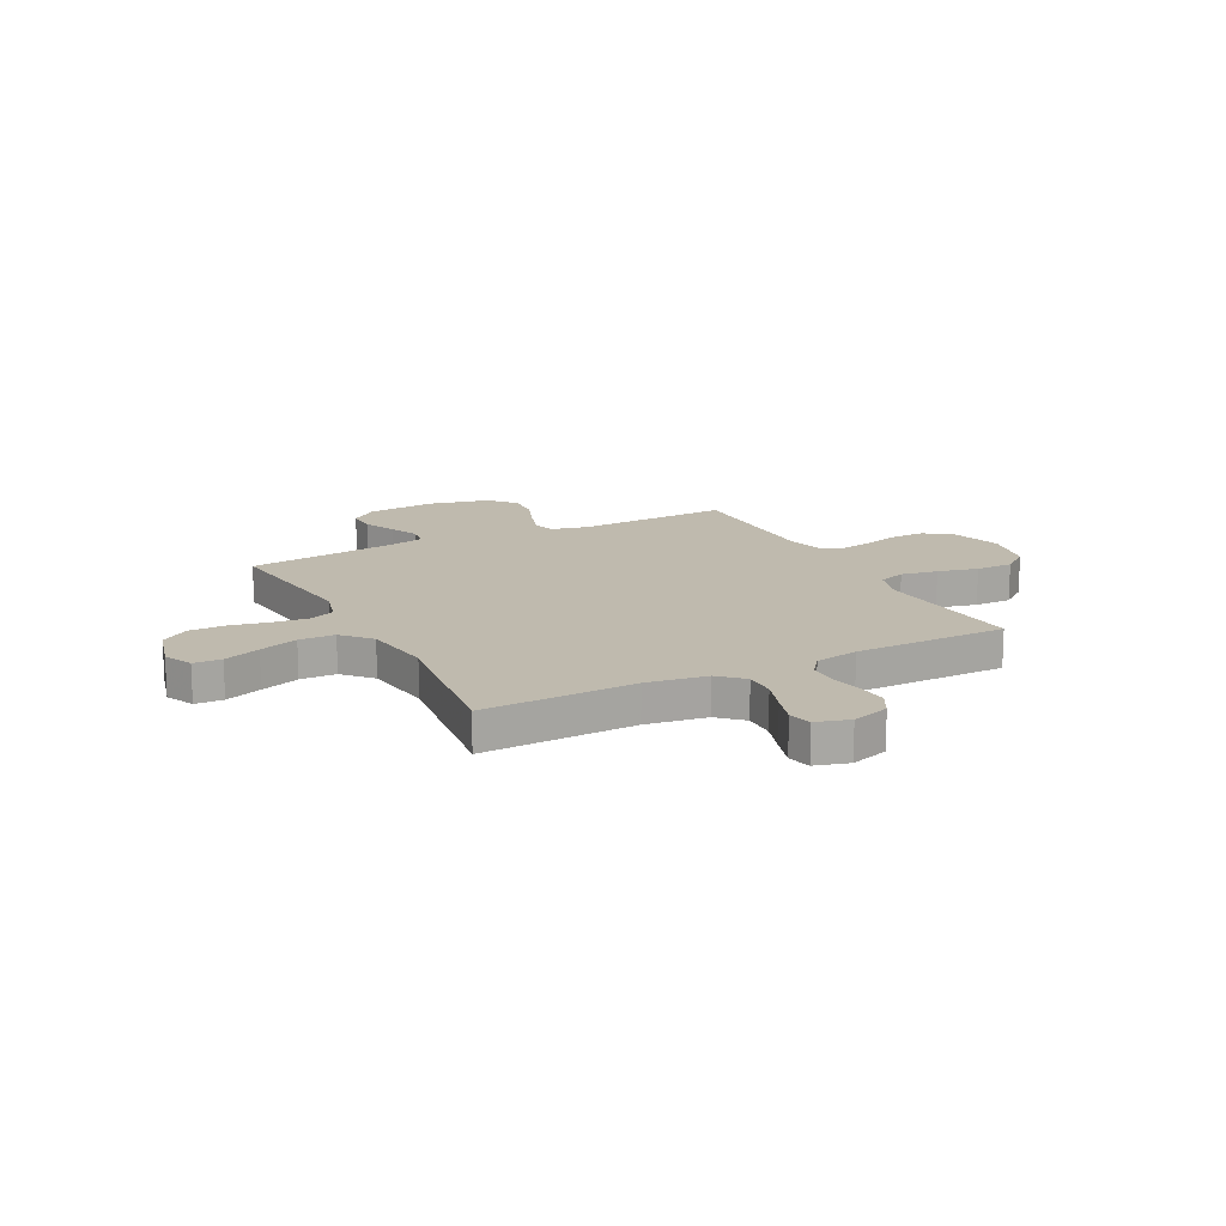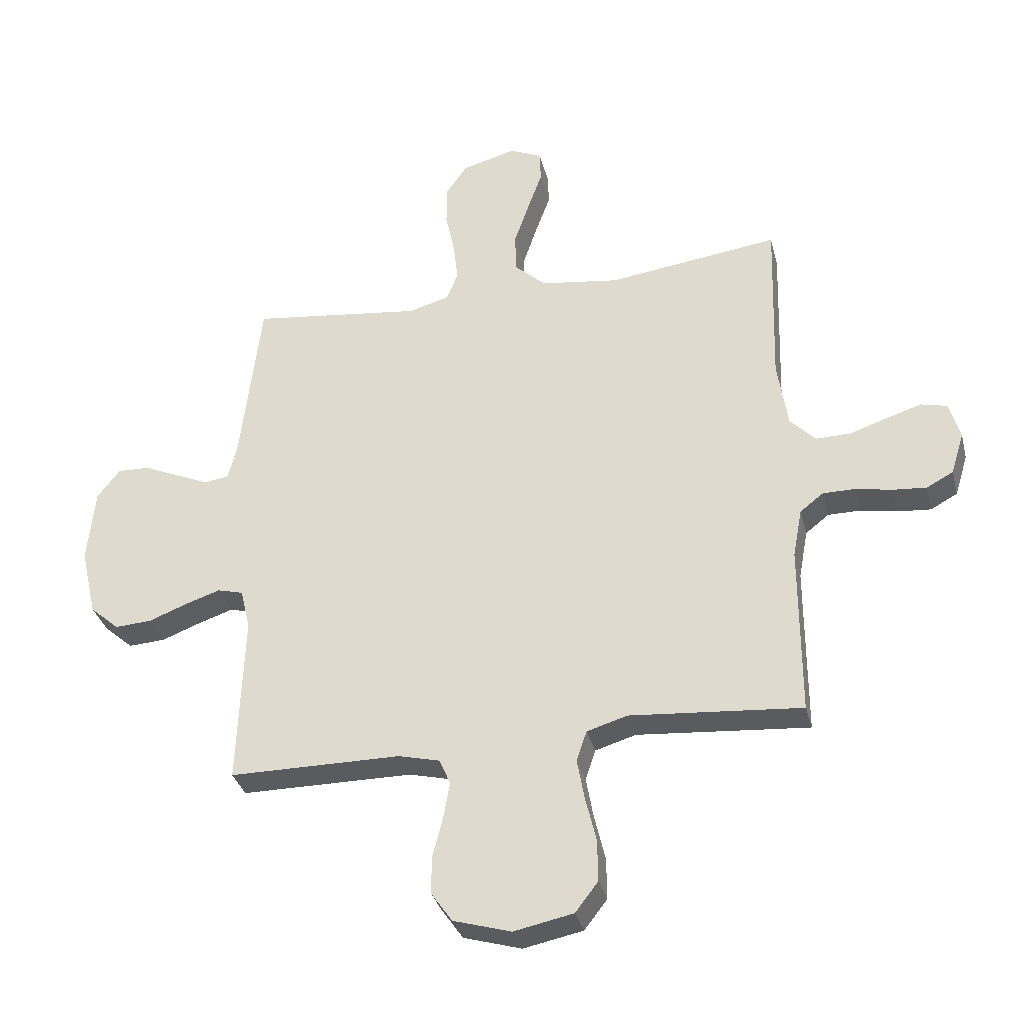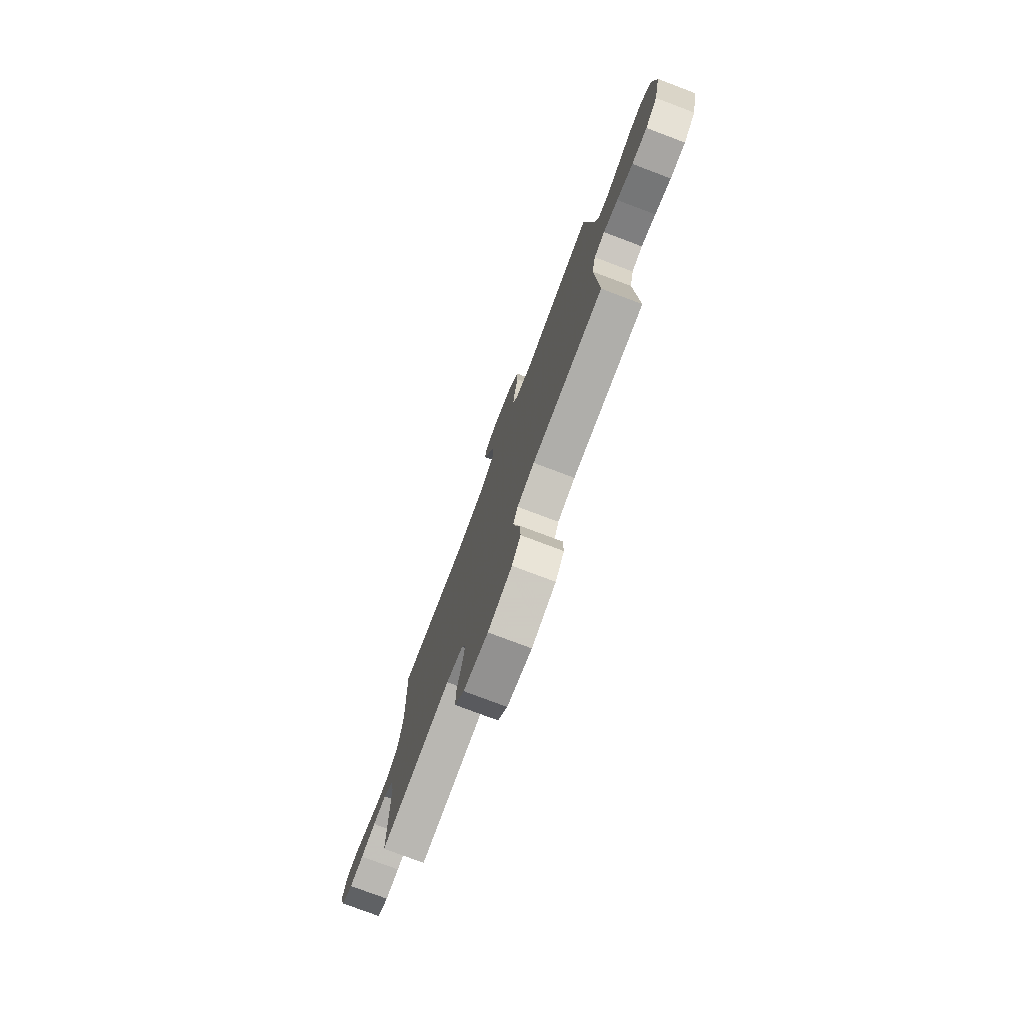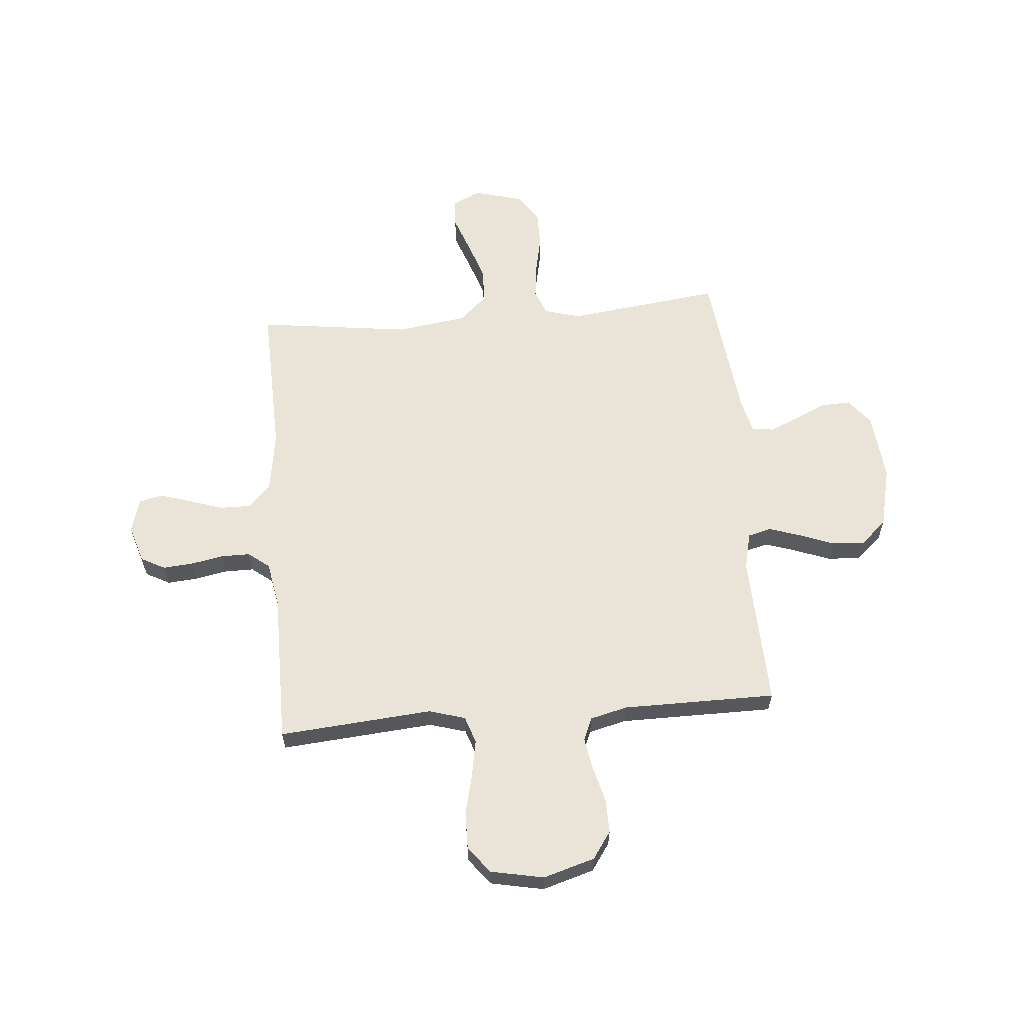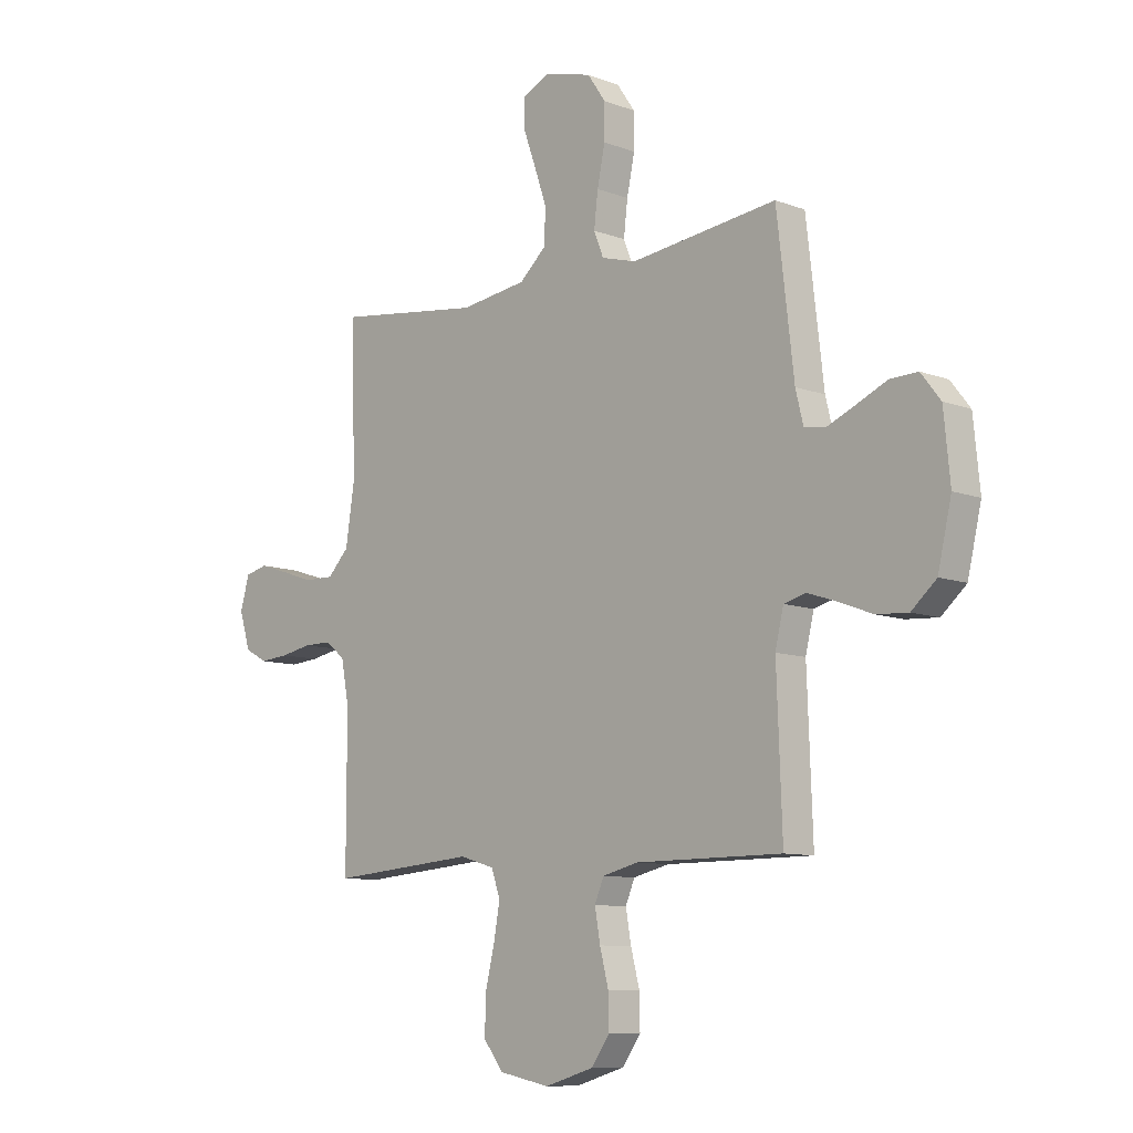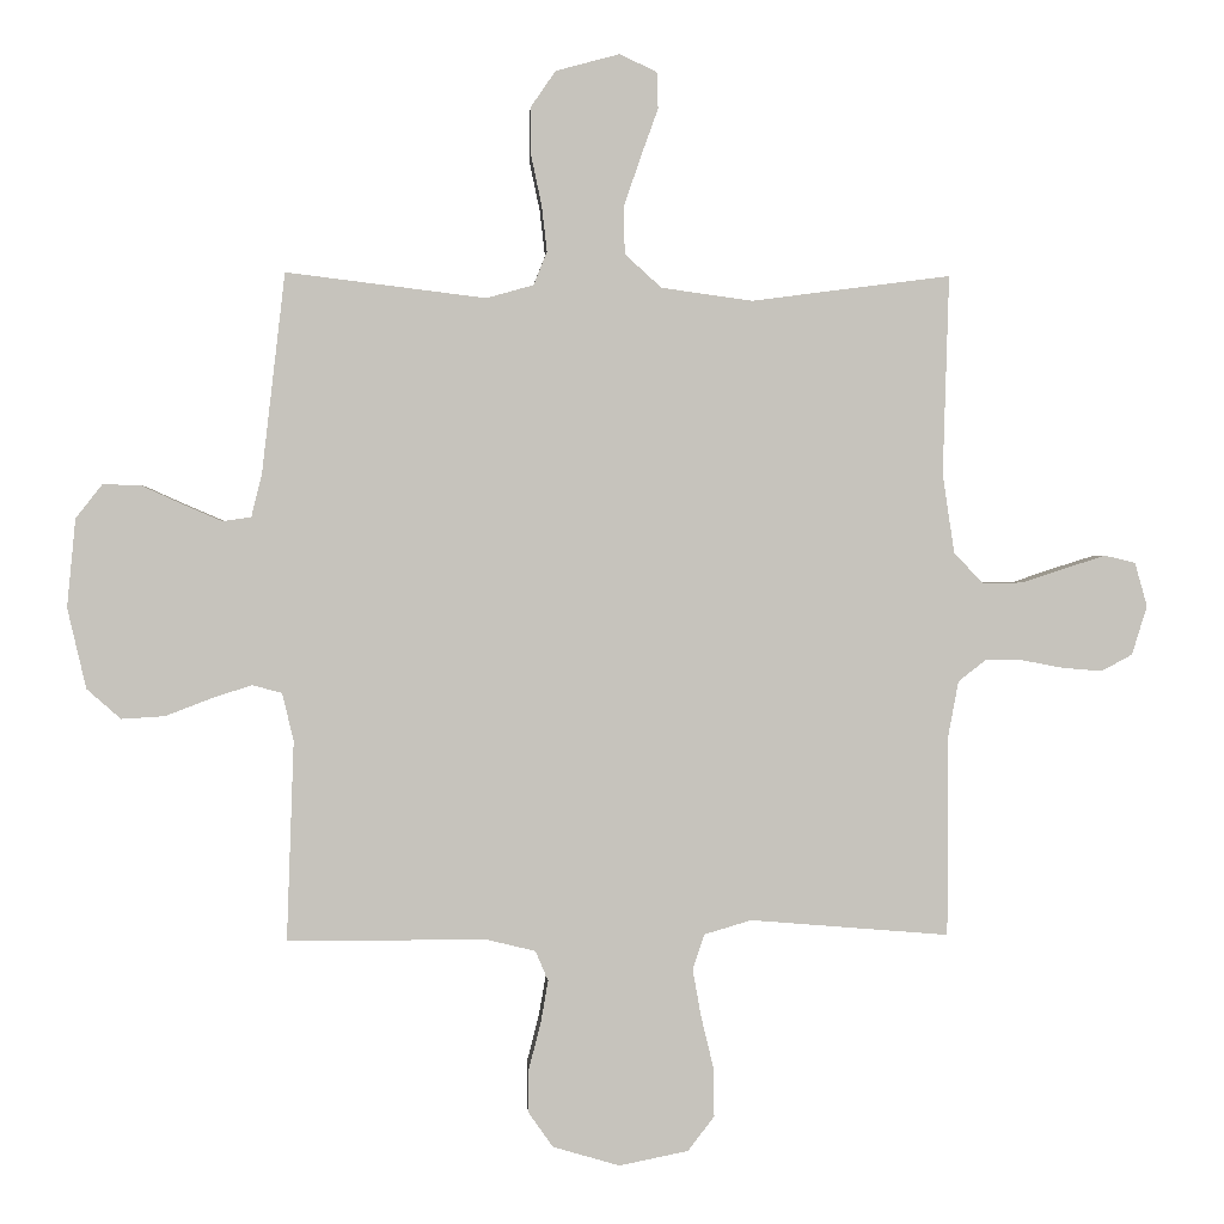
<metadata>
{"format":"obj","ext":"obj","renderer":"f3d","projection":"perspective","resolution":1024,"background":"white","views":[{"elev":15.6,"azim":62.6,"up":"+Y"},{"elev":-33.5,"azim":13.9,"up":"+Z"},{"elev":-77.4,"azim":-110.7,"up":"+Z"},{"elev":61.1,"azim":175.1,"up":"+Y"},{"elev":-9.4,"azim":-134.7,"up":"+Z"},{"elev":1.5,"azim":-3.8,"up":"+Z"}]}
</metadata>
<code>
v -0.5 0.07 0.5
v -0.2 0.07 0.463
v -0.129 0.07 0.483
v -0.109 0.07 0.533
v -0.117 0.07 0.602
v -0.133 0.07 0.678
v -0.133 0.07 0.749
v -0.096 0.07 0.803
v 0 0.07 0.829
v 0.056 0.07 0.803
v 0.058 0.07 0.748
v 0.032 0.07 0.676
v 0.006 0.07 0.6
v 0.008 0.07 0.53
v 0.063 0.07 0.48
v 0.2 0.07 0.461
v 0.5 0.07 0.5
v 0.491 0.07 0.2
v 0.509 0.07 0.081
v 0.553 0.07 0.035
v 0.614 0.07 0.036
v 0.68 0.07 0.058
v 0.741 0.07 0.077
v 0.787 0.07 0.066
v 0.806 0.07 0
v 0.783 0.07 -0.074
v 0.736 0.07 -0.099
v 0.677 0.07 -0.094
v 0.614 0.07 -0.082
v 0.557 0.07 -0.082
v 0.516 0.07 -0.114
v 0.5 0.07 -0.2
v 0.5 0.07 -0.5
v 0.2 0.07 -0.475
v 0.129 0.07 -0.496
v 0.111 0.07 -0.549
v 0.124 0.07 -0.621
v 0.143 0.07 -0.7
v 0.144 0.07 -0.773
v 0.104 0.07 -0.825
v 0 0.07 -0.846
v -0.101 0.07 -0.816
v -0.138 0.07 -0.763
v -0.137 0.07 -0.697
v -0.119 0.07 -0.627
v -0.108 0.07 -0.564
v -0.127 0.07 -0.519
v -0.2 0.07 -0.501
v -0.5 0.07 -0.5
v -0.489 0.07 -0.2
v -0.506 0.07 -0.128
v -0.551 0.07 -0.116
v -0.612 0.07 -0.136
v -0.68 0.07 -0.162
v -0.745 0.07 -0.166
v -0.796 0.07 -0.121
v -0.824 0.07 0
v -0.811 0.07 0.133
v -0.771 0.07 0.184
v -0.714 0.07 0.182
v -0.652 0.07 0.154
v -0.594 0.07 0.129
v -0.551 0.07 0.135
v -0.535 0.07 0.2
v -0.5 0 0.5
v -0.2 0 0.463
v -0.129 0 0.483
v -0.109 0 0.533
v -0.117 0 0.602
v -0.133 0 0.678
v -0.133 0 0.749
v -0.096 0 0.803
v 0 0 0.829
v 0.056 0 0.803
v 0.058 0 0.748
v 0.032 0 0.676
v 0.006 0 0.6
v 0.008 0 0.53
v 0.063 0 0.48
v 0.2 0 0.461
v 0.5 0 0.5
v 0.491 0 0.2
v 0.509 0 0.081
v 0.553 0 0.035
v 0.614 0 0.036
v 0.68 0 0.058
v 0.741 0 0.077
v 0.787 0 0.066
v 0.806 0 0
v 0.783 0 -0.074
v 0.736 0 -0.099
v 0.677 0 -0.094
v 0.614 0 -0.082
v 0.557 0 -0.082
v 0.516 0 -0.114
v 0.5 0 -0.2
v 0.5 0 -0.5
v 0.2 0 -0.475
v 0.129 0 -0.496
v 0.111 0 -0.549
v 0.124 0 -0.621
v 0.143 0 -0.7
v 0.144 0 -0.773
v 0.104 0 -0.825
v 0 0 -0.846
v -0.101 0 -0.816
v -0.138 0 -0.763
v -0.137 0 -0.697
v -0.119 0 -0.627
v -0.108 0 -0.564
v -0.127 0 -0.519
v -0.2 0 -0.501
v -0.5 0 -0.5
v -0.489 0 -0.2
v -0.506 0 -0.128
v -0.551 0 -0.116
v -0.612 0 -0.136
v -0.68 0 -0.162
v -0.745 0 -0.166
v -0.796 0 -0.121
v -0.824 0 0
v -0.811 0 0.133
v -0.771 0 0.184
v -0.714 0 0.182
v -0.652 0 0.154
v -0.594 0 0.129
v -0.551 0 0.135
v -0.535 0 0.2
f 58 59 60 61
f 58 61 62
f 57 58 62
f 56 57 62 63
f 53 54 55 56
f 52 53 56 63
f 48 49 50
f 47 48 50 51
f 42 43 44 45
f 42 45 46
f 41 42 46
f 40 41 46
f 37 38 39 40
f 36 37 40 46
f 35 36 46 47
f 32 33 34
f 31 32 34 35
f 26 27 28 29
f 26 29 30
f 25 26 30
f 24 25 30
f 21 22 23 24
f 21 24 30
f 20 21 30 31
f 16 17 18
f 15 16 18 19
f 9 10 11 12
f 9 12 13
f 8 9 13
f 5 6 7 8
f 4 5 8 13
f 3 4 13 14
f 64 1 2
f 64 2 3
f 51 52 63 64
f 15 19 20 31
f 35 47 51 64
f 15 31 35 64
f 3 14 15 64
f 125 124 123 122
f 126 125 122
f 126 122 121
f 127 126 121 120
f 120 119 118 117
f 127 120 117 116
f 114 113 112
f 115 114 112 111
f 109 108 107 106
f 110 109 106
f 110 106 105
f 110 105 104
f 104 103 102 101
f 110 104 101 100
f 111 110 100 99
f 98 97 96
f 99 98 96 95
f 93 92 91 90
f 94 93 90
f 94 90 89
f 94 89 88
f 88 87 86 85
f 94 88 85
f 95 94 85 84
f 82 81 80
f 83 82 80 79
f 76 75 74 73
f 77 76 73
f 77 73 72
f 72 71 70 69
f 77 72 69 68
f 78 77 68 67
f 66 65 128
f 67 66 128
f 128 127 116 115
f 95 84 83 79
f 128 115 111 99
f 128 99 95 79
f 128 79 78 67
f 1 65 66 2
f 2 66 67 3
f 3 67 68 4
f 4 68 69 5
f 5 69 70 6
f 6 70 71 7
f 7 71 72 8
f 8 72 73 9
f 9 73 74 10
f 10 74 75 11
f 11 75 76 12
f 12 76 77 13
f 13 77 78 14
f 14 78 79 15
f 15 79 80 16
f 16 80 81 17
f 17 81 82 18
f 18 82 83 19
f 19 83 84 20
f 20 84 85 21
f 21 85 86 22
f 22 86 87 23
f 23 87 88 24
f 24 88 89 25
f 25 89 90 26
f 26 90 91 27
f 27 91 92 28
f 28 92 93 29
f 29 93 94 30
f 30 94 95 31
f 31 95 96 32
f 32 96 97 33
f 33 97 98 34
f 34 98 99 35
f 35 99 100 36
f 36 100 101 37
f 37 101 102 38
f 38 102 103 39
f 39 103 104 40
f 40 104 105 41
f 41 105 106 42
f 42 106 107 43
f 43 107 108 44
f 44 108 109 45
f 45 109 110 46
f 46 110 111 47
f 47 111 112 48
f 48 112 113 49
f 49 113 114 50
f 50 114 115 51
f 51 115 116 52
f 52 116 117 53
f 53 117 118 54
f 54 118 119 55
f 55 119 120 56
f 56 120 121 57
f 57 121 122 58
f 58 122 123 59
f 59 123 124 60
f 60 124 125 61
f 61 125 126 62
f 62 126 127 63
f 63 127 128 64
f 64 128 65 1

</code>
